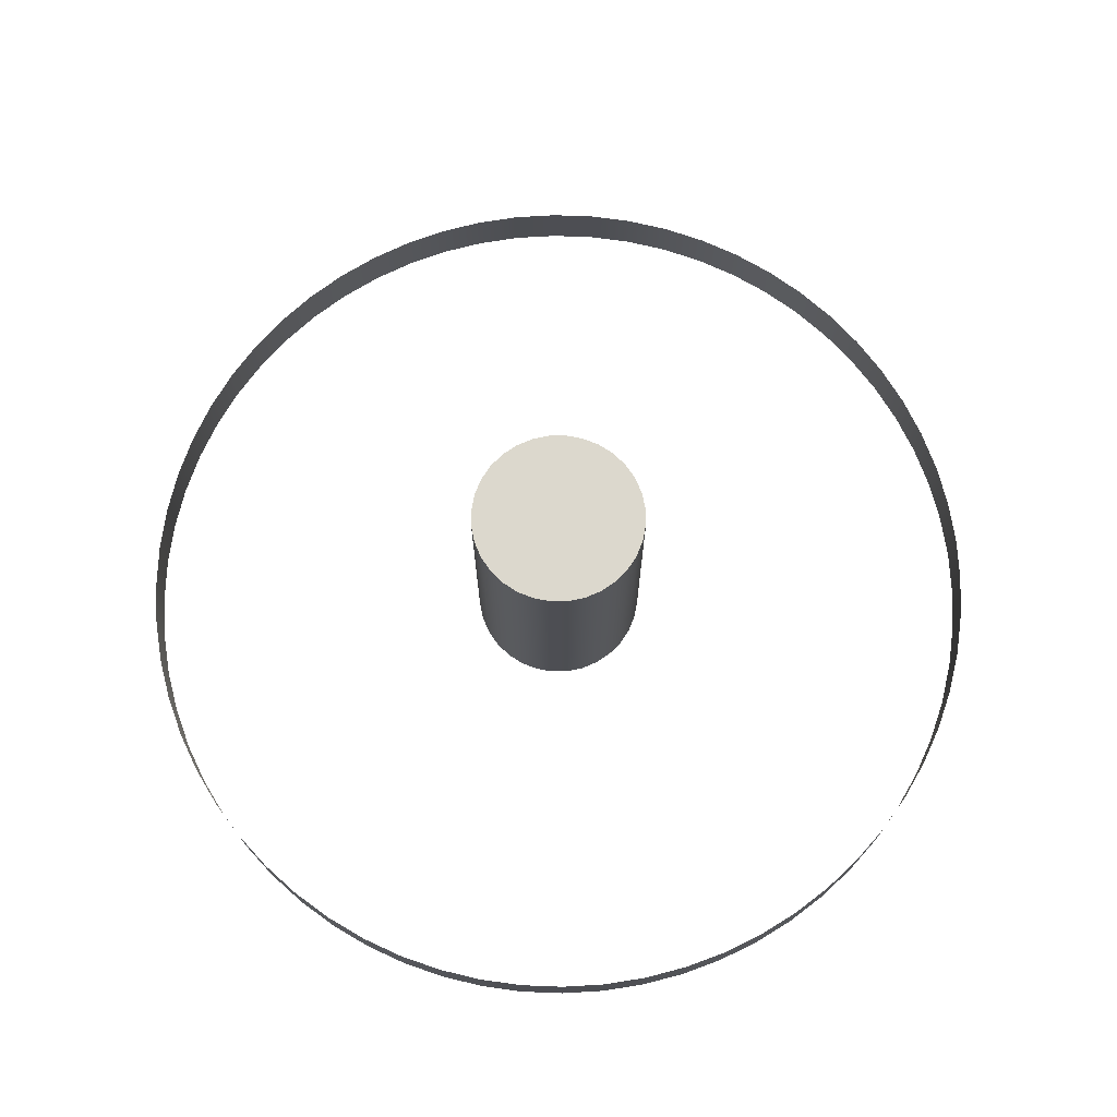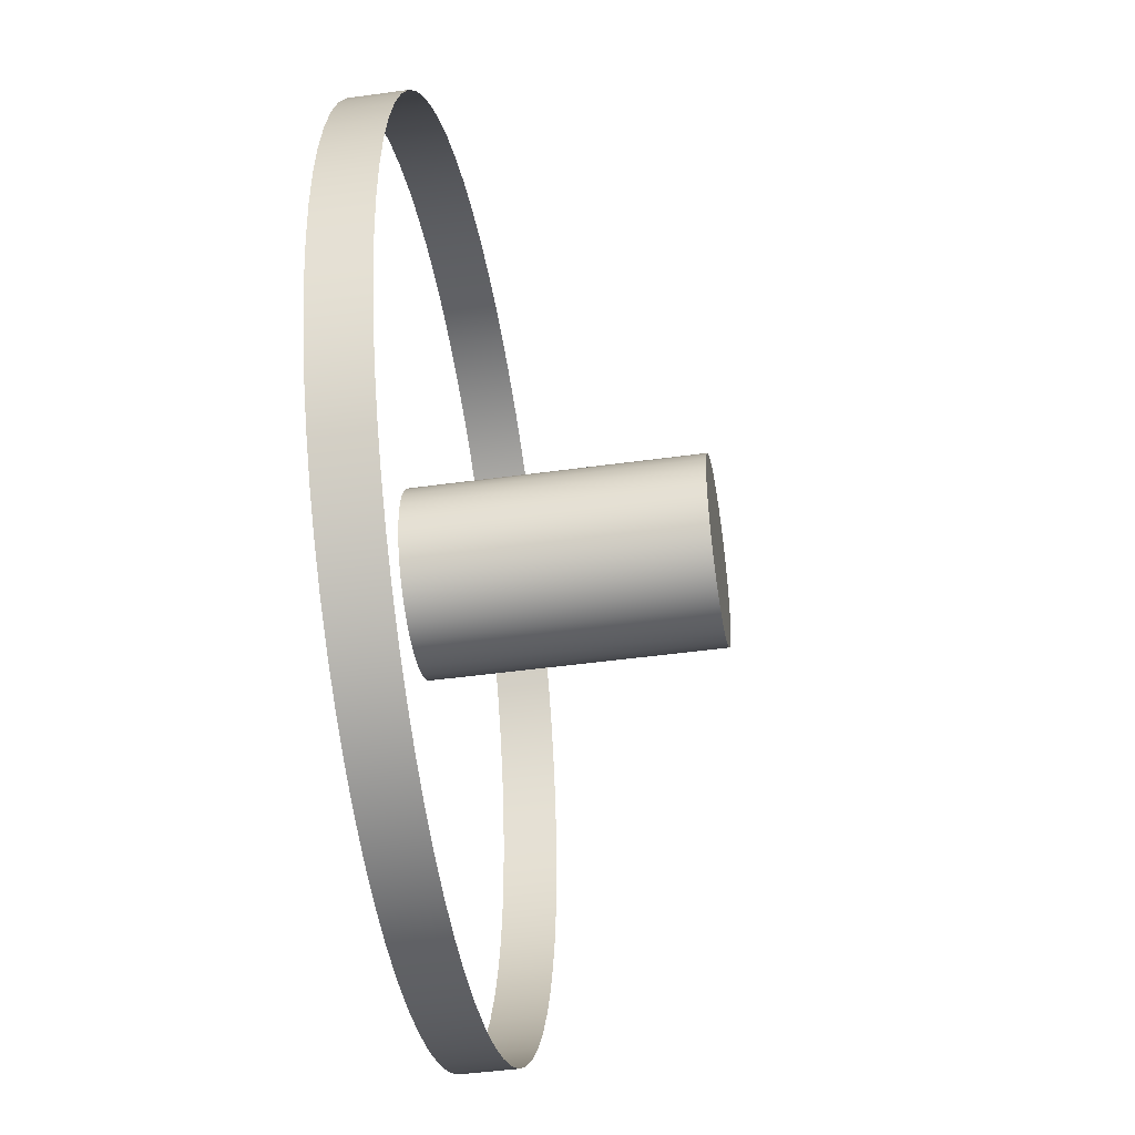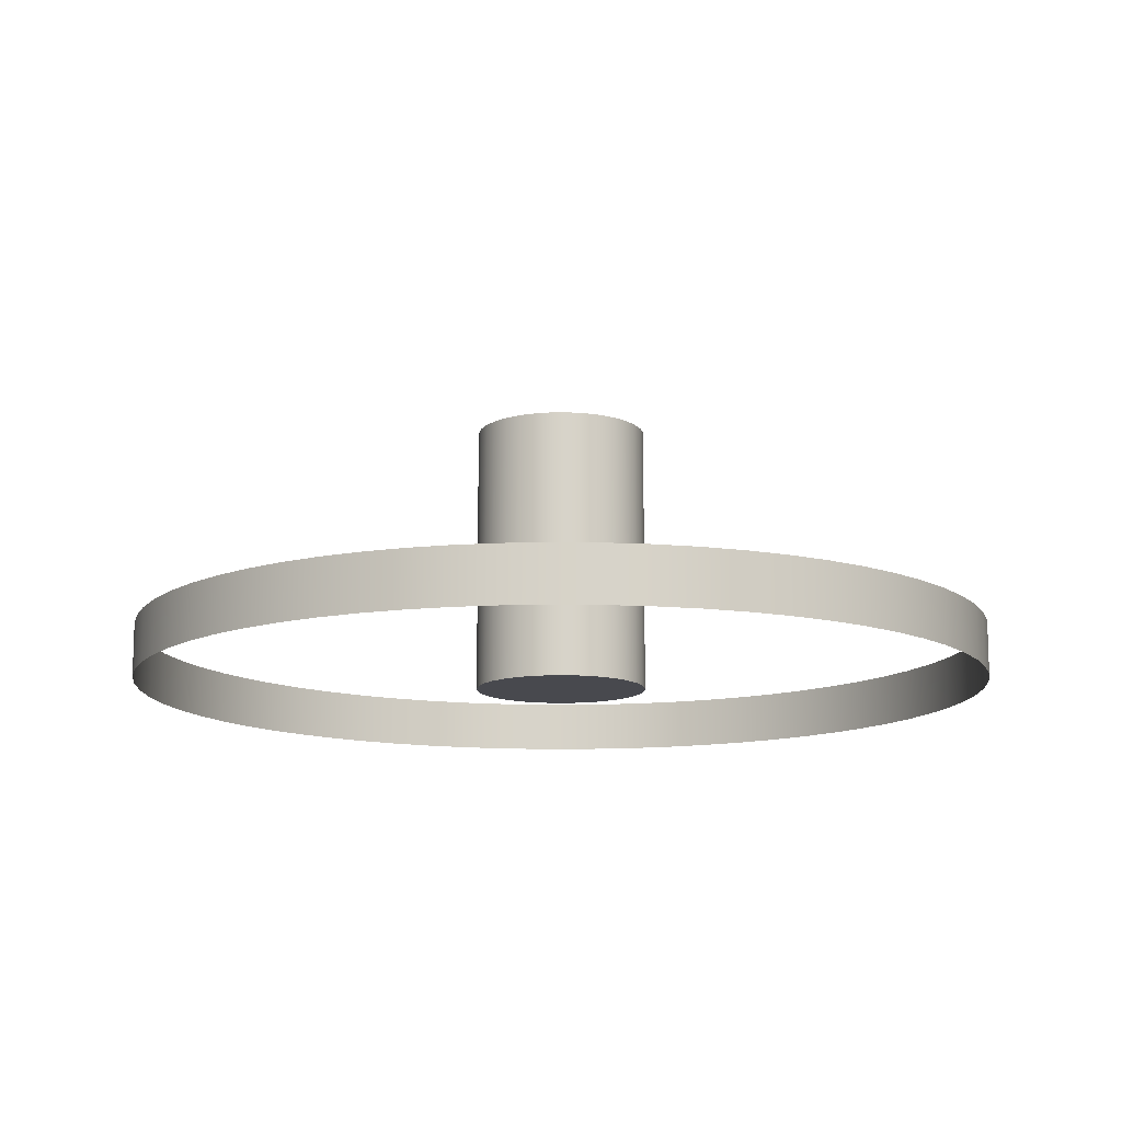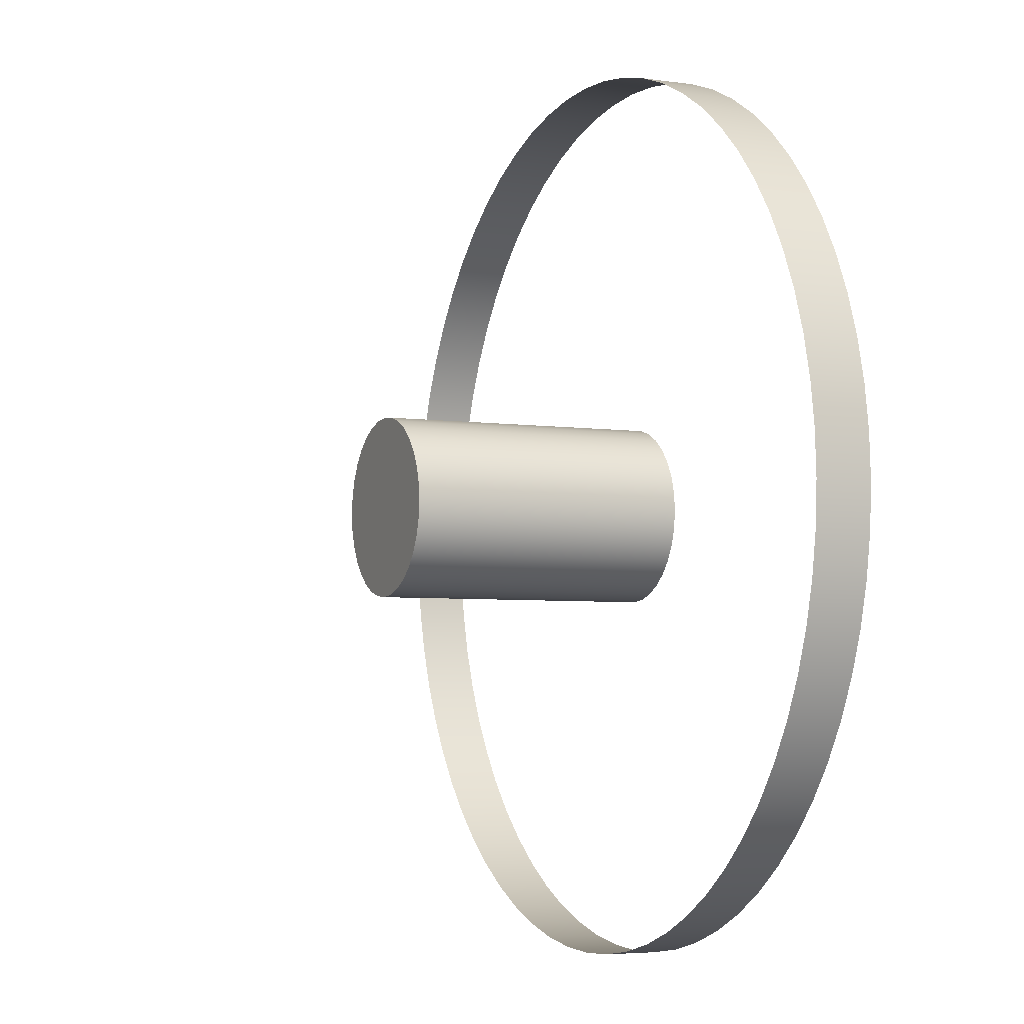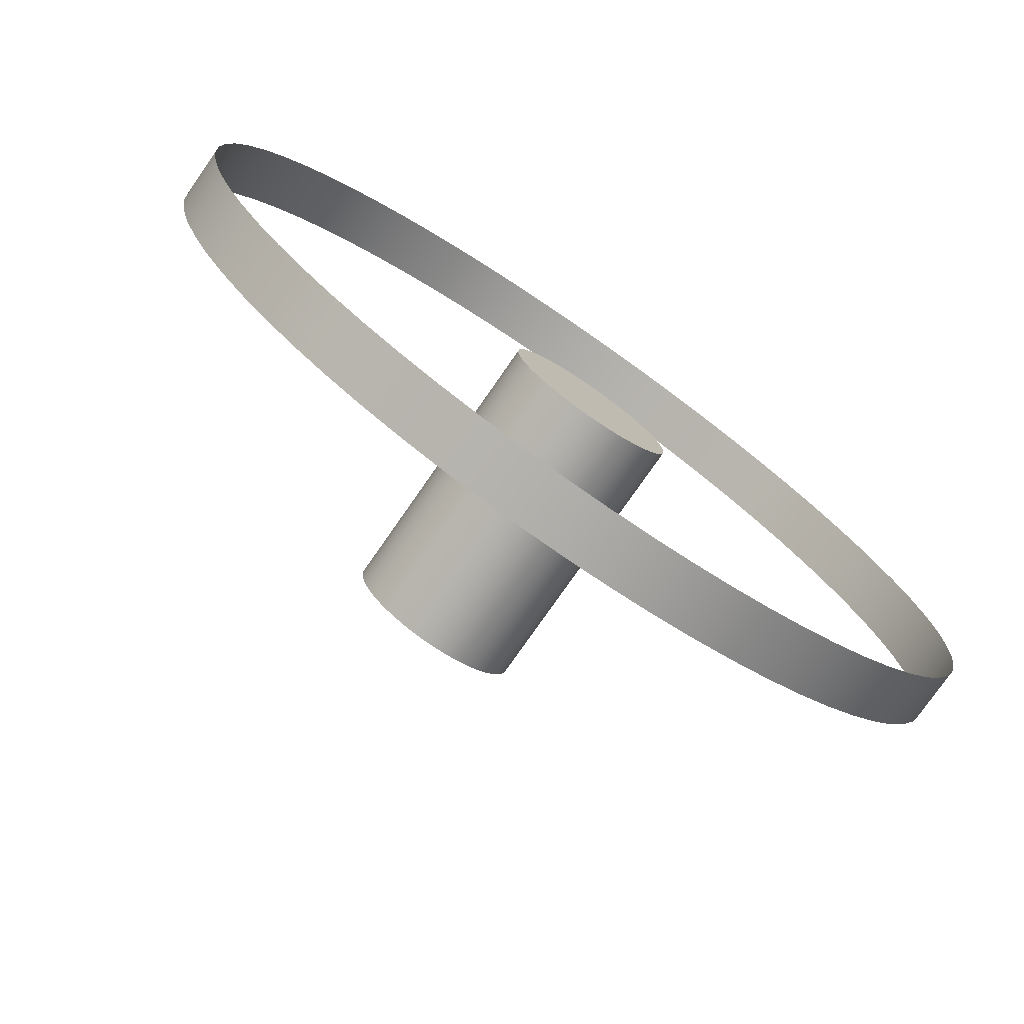
<metadata>
{"format":"obj","ext":"obj","renderer":"f3d","projection":"perspective","resolution":1024,"background":"white","views":[{"elev":72.6,"azim":151.3,"up":"+Y"},{"elev":-44.7,"azim":99.2,"up":"+Z"},{"elev":-12.7,"azim":96.6,"up":"+Y"},{"elev":-4.6,"azim":-114.9,"up":"+Z"},{"elev":-76.1,"azim":-34.7,"up":"+Z"}]}
</metadata>
<code>
v  2 0 -0
v  1.99 0 -0.196
v  1.962 0 -0.3902
v  1.914 0 -0.5806
v  1.848 0 -0.7654
v  1.764 0 -0.9428
v  1.663 0 -1.111
v  1.546 0 -1.269
v  1.414 0 -1.414
v  1.269 0 -1.546
v  1.111 0 -1.663
v  0.9428 0 -1.764
v  0.7654 0 -1.848
v  0.5806 0 -1.914
v  0.3902 0 -1.962
v  0.196 0 -1.99
v  -0 0 -2
v  -0.196 0 -1.99
v  -0.3902 0 -1.962
v  -0.5806 0 -1.914
v  -0.7654 0 -1.848
v  -0.9428 0 -1.764
v  -1.111 0 -1.663
v  -1.269 0 -1.546
v  -1.414 0 -1.414
v  -1.546 0 -1.269
v  -1.663 0 -1.111
v  -1.764 0 -0.9428
v  -1.848 0 -0.7654
v  -1.914 0 -0.5806
v  -1.962 0 -0.3902
v  -1.99 0 -0.196
v  -2 0 0
v  -1.99 0 0.196
v  -1.962 0 0.3902
v  -1.914 0 0.5806
v  -1.848 0 0.7654
v  -1.764 0 0.9428
v  -1.663 0 1.111
v  -1.546 0 1.269
v  -1.414 0 1.414
v  -1.269 0 1.546
v  -1.111 0 1.663
v  -0.9428 0 1.764
v  -0.7654 0 1.848
v  -0.5806 0 1.914
v  -0.3902 0 1.962
v  -0.196 0 1.99
v  -0 0 2
v  0.196 0 1.99
v  0.3902 0 1.962
v  0.5806 0 1.914
v  0.7654 0 1.848
v  0.9428 0 1.764
v  1.111 0 1.663
v  1.269 0 1.546
v  1.414 0 1.414
v  1.546 0 1.269
v  1.663 0 1.111
v  1.764 0 0.9428
v  1.848 0 0.7654
v  1.914 0 0.5806
v  1.962 0 0.3902
v  1.99 0 0.196
v  2 0.25 -0
v  1.99 0.25 -0.196
v  1.962 0.25 -0.3902
v  1.914 0.25 -0.5806
v  1.848 0.25 -0.7654
v  1.764 0.25 -0.9428
v  1.663 0.25 -1.111
v  1.546 0.25 -1.269
v  1.414 0.25 -1.414
v  1.269 0.25 -1.546
v  1.111 0.25 -1.663
v  0.9428 0.25 -1.764
v  0.7654 0.25 -1.848
v  0.5806 0.25 -1.914
v  0.3902 0.25 -1.962
v  0.196 0.25 -1.99
v  -0 0.25 -2
v  -0.196 0.25 -1.99
v  -0.3902 0.25 -1.962
v  -0.5806 0.25 -1.914
v  -0.7654 0.25 -1.848
v  -0.9428 0.25 -1.764
v  -1.111 0.25 -1.663
v  -1.269 0.25 -1.546
v  -1.414 0.25 -1.414
v  -1.546 0.25 -1.269
v  -1.663 0.25 -1.111
v  -1.764 0.25 -0.9428
v  -1.848 0.25 -0.7654
v  -1.914 0.25 -0.5806
v  -1.962 0.25 -0.3902
v  -1.99 0.25 -0.196
v  -2 0.25 0
v  -1.99 0.25 0.196
v  -1.962 0.25 0.3902
v  -1.914 0.25 0.5806
v  -1.848 0.25 0.7654
v  -1.764 0.25 0.9428
v  -1.663 0.25 1.111
v  -1.546 0.25 1.269
v  -1.414 0.25 1.414
v  -1.269 0.25 1.546
v  -1.111 0.25 1.663
v  -0.9428 0.25 1.764
v  -0.7654 0.25 1.848
v  -0.5806 0.25 1.914
v  -0.3902 0.25 1.962
v  -0.196 0.25 1.99
v  -0 0.25 2
v  0.196 0.25 1.99
v  0.3902 0.25 1.962
v  0.5806 0.25 1.914
v  0.7654 0.25 1.848
v  0.9428 0.25 1.764
v  1.111 0.25 1.663
v  1.269 0.25 1.546
v  1.414 0.25 1.414
v  1.546 0.25 1.269
v  1.663 0.25 1.111
v  1.764 0.25 0.9428
v  1.848 0.25 0.7654
v  1.914 0.25 0.5806
v  1.962 0.25 0.3902
v  1.99 0.25 0.196
v  2 0 -0
v  1.99 0 -0.196
v  1.962 0 -0.3902
v  1.914 0 -0.5806
v  1.848 0 -0.7654
v  1.764 0 -0.9428
v  1.663 0 -1.111
v  1.546 0 -1.269
v  1.414 0 -1.414
v  1.269 0 -1.546
v  1.111 0 -1.663
v  0.9428 0 -1.764
v  0.7654 0 -1.848
v  0.5806 0 -1.914
v  0.3902 0 -1.962
v  0.196 0 -1.99
v  -0 0 -2
v  -0.196 0 -1.99
v  -0.3902 0 -1.962
v  -0.5806 0 -1.914
v  -0.7654 0 -1.848
v  -0.9428 0 -1.764
v  -1.111 0 -1.663
v  -1.269 0 -1.546
v  -1.414 0 -1.414
v  -1.546 0 -1.269
v  -1.663 0 -1.111
v  -1.764 0 -0.9428
v  -1.848 0 -0.7654
v  -1.914 0 -0.5806
v  -1.962 0 -0.3902
v  -1.99 0 -0.196
v  -2 0 0
v  -1.99 0 0.196
v  -1.962 0 0.3902
v  -1.914 0 0.5806
v  -1.848 0 0.7654
v  -1.764 0 0.9428
v  -1.663 0 1.111
v  -1.546 0 1.269
v  -1.414 0 1.414
v  -1.269 0 1.546
v  -1.111 0 1.663
v  -0.9428 0 1.764
v  -0.7654 0 1.848
v  -0.5806 0 1.914
v  -0.3902 0 1.962
v  -0.196 0 1.99
v  -0 0 2
v  0.196 0 1.99
v  0.3902 0 1.962
v  0.5806 0 1.914
v  0.7654 0 1.848
v  0.9428 0 1.764
v  1.111 0 1.663
v  1.269 0 1.546
v  1.414 0 1.414
v  1.546 0 1.269
v  1.663 0 1.111
v  1.764 0 0.9428
v  1.848 0 0.7654
v  1.914 0 0.5806
v  1.962 0 0.3902
v  1.99 0 0.196
v  2 0.25 -0
v  1.99 0.25 -0.196
v  1.962 0.25 -0.3902
v  1.914 0.25 -0.5806
v  1.848 0.25 -0.7654
v  1.764 0.25 -0.9428
v  1.663 0.25 -1.111
v  1.546 0.25 -1.269
v  1.414 0.25 -1.414
v  1.269 0.25 -1.546
v  1.111 0.25 -1.663
v  0.9428 0.25 -1.764
v  0.7654 0.25 -1.848
v  0.5806 0.25 -1.914
v  0.3902 0.25 -1.962
v  0.196 0.25 -1.99
v  -0 0.25 -2
v  -0.196 0.25 -1.99
v  -0.3902 0.25 -1.962
v  -0.5806 0.25 -1.914
v  -0.7654 0.25 -1.848
v  -0.9428 0.25 -1.764
v  -1.111 0.25 -1.663
v  -1.269 0.25 -1.546
v  -1.414 0.25 -1.414
v  -1.546 0.25 -1.269
v  -1.663 0.25 -1.111
v  -1.764 0.25 -0.9428
v  -1.848 0.25 -0.7654
v  -1.914 0.25 -0.5806
v  -1.962 0.25 -0.3902
v  -1.99 0.25 -0.196
v  -2 0.25 0
v  -1.99 0.25 0.196
v  -1.962 0.25 0.3902
v  -1.914 0.25 0.5806
v  -1.848 0.25 0.7654
v  -1.764 0.25 0.9428
v  -1.663 0.25 1.111
v  -1.546 0.25 1.269
v  -1.414 0.25 1.414
v  -1.269 0.25 1.546
v  -1.111 0.25 1.663
v  -0.9428 0.25 1.764
v  -0.7654 0.25 1.848
v  -0.5806 0.25 1.914
v  -0.3902 0.25 1.962
v  -0.196 0.25 1.99
v  -0 0.25 2
v  0.196 0.25 1.99
v  0.3902 0.25 1.962
v  0.5806 0.25 1.914
v  0.7654 0.25 1.848
v  0.9428 0.25 1.764
v  1.111 0.25 1.663
v  1.269 0.25 1.546
v  1.414 0.25 1.414
v  1.546 0.25 1.269
v  1.663 0.25 1.111
v  1.764 0.25 0.9428
v  1.848 0.25 0.7654
v  1.914 0.25 0.5806
v  1.962 0.25 0.3902
v  1.99 0.25 0.196
v  0.4 0 -0
v  0.3923 0 -0.078
v  0.3696 0 -0.1531
v  0.3326 0 -0.2222
v  0.2828 0 -0.2828
v  0.2222 0 -0.3326
v  0.1531 0 -0.3696
v  0.078 0 -0.3923
v  0 0 -0.4
v  -0.078 0 -0.3923
v  -0.1531 0 -0.3696
v  -0.2222 0 -0.3326
v  -0.2828 0 -0.2828
v  -0.3326 0 -0.2222
v  -0.3696 0 -0.1531
v  -0.3923 0 -0.078
v  -0.4 0 0
v  -0.3923 0 0.078
v  -0.3696 0 0.1531
v  -0.3326 0 0.2222
v  -0.2828 0 0.2828
v  -0.2222 0 0.3326
v  -0.1531 0 0.3696
v  -0.078 0 0.3923
v  0 0 0.4
v  0.078 0 0.3923
v  0.1531 0 0.3696
v  0.2222 0 0.3326
v  0.2828 0 0.2828
v  0.3326 0 0.2222
v  0.3696 0 0.1531
v  0.3923 0 0.078
v  0.4 1.25 -0
v  0.3923 1.25 -0.078
v  0.3696 1.25 -0.1531
v  0.3326 1.25 -0.2222
v  0.2828 1.25 -0.2828
v  0.2222 1.25 -0.3326
v  0.1531 1.25 -0.3696
v  0.078 1.25 -0.3923
v  0 1.25 -0.4
v  -0.078 1.25 -0.3923
v  -0.1531 1.25 -0.3696
v  -0.2222 1.25 -0.3326
v  -0.2828 1.25 -0.2828
v  -0.3326 1.25 -0.2222
v  -0.3696 1.25 -0.1531
v  -0.3923 1.25 -0.078
v  -0.4 1.25 0
v  -0.3923 1.25 0.078
v  -0.3696 1.25 0.1531
v  -0.3326 1.25 0.2222
v  -0.2828 1.25 0.2828
v  -0.2222 1.25 0.3326
v  -0.1531 1.25 0.3696
v  -0.078 1.25 0.3923
v  0 1.25 0.4
v  0.078 1.25 0.3923
v  0.1531 1.25 0.3696
v  0.2222 1.25 0.3326
v  0.2828 1.25 0.2828
v  0.3326 1.25 0.2222
v  0.3696 1.25 0.1531
v  0.3923 1.25 0.078
v  0 0 -0
v  0.4 0 -0
v  0.3923 0 -0.078
v  0.3696 0 -0.1531
v  0.3326 0 -0.2222
v  0.2828 0 -0.2828
v  0.2222 0 -0.3326
v  0.1531 0 -0.3696
v  0.078 0 -0.3923
v  0 0 -0.4
v  -0.078 0 -0.3923
v  -0.1531 0 -0.3696
v  -0.2222 0 -0.3326
v  -0.2828 0 -0.2828
v  -0.3326 0 -0.2222
v  -0.3696 0 -0.1531
v  -0.3923 0 -0.078
v  -0.4 0 0
v  -0.3923 0 0.078
v  -0.3696 0 0.1531
v  -0.3326 0 0.2222
v  -0.2828 0 0.2828
v  -0.2222 0 0.3326
v  -0.1531 0 0.3696
v  -0.078 0 0.3923
v  0 0 0.4
v  0.078 0 0.3923
v  0.1531 0 0.3696
v  0.2222 0 0.3326
v  0.2828 0 0.2828
v  0.3326 0 0.2222
v  0.3696 0 0.1531
v  0.3923 0 0.078
v  0.4 1.25 -0
v  0.3923 1.25 -0.078
v  0.3696 1.25 -0.1531
v  0.3326 1.25 -0.2222
v  0.2828 1.25 -0.2828
v  0.2222 1.25 -0.3326
v  0.1531 1.25 -0.3696
v  0.078 1.25 -0.3923
v  0 1.25 -0.4
v  -0.078 1.25 -0.3923
v  -0.1531 1.25 -0.3696
v  -0.2222 1.25 -0.3326
v  -0.2828 1.25 -0.2828
v  -0.3326 1.25 -0.2222
v  -0.3696 1.25 -0.1531
v  -0.3923 1.25 -0.078
v  -0.4 1.25 0
v  -0.3923 1.25 0.078
v  -0.3696 1.25 0.1531
v  -0.3326 1.25 0.2222
v  -0.2828 1.25 0.2828
v  -0.2222 1.25 0.3326
v  -0.1531 1.25 0.3696
v  -0.078 1.25 0.3923
v  0 1.25 0.4
v  0.078 1.25 0.3923
v  0.1531 1.25 0.3696
v  0.2222 1.25 0.3326
v  0.2828 1.25 0.2828
v  0.3326 1.25 0.2222
v  0.3696 1.25 0.1531
v  0.3923 1.25 0.078
v  0 1.25 -0
g barrel_s_r2
f 1 2 66 65
f 2 3 67 66
f 3 4 68 67
f 4 5 69 68
f 5 6 70 69
f 6 7 71 70
f 7 8 72 71
f 8 9 73 72
f 9 10 74 73
f 10 11 75 74
f 11 12 76 75
f 12 13 77 76
f 13 14 78 77
f 14 15 79 78
f 15 16 80 79
f 16 17 81 80
f 17 18 82 81
f 18 19 83 82
f 19 20 84 83
f 20 21 85 84
f 21 22 86 85
f 22 23 87 86
f 23 24 88 87
f 24 25 89 88
f 25 26 90 89
f 26 27 91 90
f 27 28 92 91
f 28 29 93 92
f 29 30 94 93
f 30 31 95 94
f 31 32 96 95
f 32 33 97 96
f 33 34 98 97
f 34 35 99 98
f 35 36 100 99
f 36 37 101 100
f 37 38 102 101
f 38 39 103 102
f 39 40 104 103
f 40 41 105 104
f 41 42 106 105
f 42 43 107 106
f 43 44 108 107
f 44 45 109 108
f 45 46 110 109
f 46 47 111 110
f 47 48 112 111
f 48 49 113 112
f 49 50 114 113
f 50 51 115 114
f 51 52 116 115
f 52 53 117 116
f 53 54 118 117
f 54 55 119 118
f 55 56 120 119
f 56 57 121 120
f 57 58 122 121
f 58 59 123 122
f 59 60 124 123
f 60 61 125 124
f 61 62 126 125
f 62 63 127 126
f 63 64 128 127
f 64 1 65 128
f 194 130 129 193
f 195 131 130 194
f 196 132 131 195
f 197 133 132 196
f 198 134 133 197
f 199 135 134 198
f 200 136 135 199
f 201 137 136 200
f 202 138 137 201
f 203 139 138 202
f 204 140 139 203
f 205 141 140 204
f 206 142 141 205
f 207 143 142 206
f 208 144 143 207
f 209 145 144 208
f 210 146 145 209
f 211 147 146 210
f 212 148 147 211
f 213 149 148 212
f 214 150 149 213
f 215 151 150 214
f 216 152 151 215
f 217 153 152 216
f 218 154 153 217
f 219 155 154 218
f 220 156 155 219
f 221 157 156 220
f 222 158 157 221
f 223 159 158 222
f 224 160 159 223
f 225 161 160 224
f 226 162 161 225
f 227 163 162 226
f 228 164 163 227
f 229 165 164 228
f 230 166 165 229
f 231 167 166 230
f 232 168 167 231
f 233 169 168 232
f 234 170 169 233
f 235 171 170 234
f 236 172 171 235
f 237 173 172 236
f 238 174 173 237
f 239 175 174 238
f 240 176 175 239
f 241 177 176 240
f 242 178 177 241
f 243 179 178 242
f 244 180 179 243
f 245 181 180 244
f 246 182 181 245
f 247 183 182 246
f 248 184 183 247
f 249 185 184 248
f 250 186 185 249
f 251 187 186 250
f 252 188 187 251
f 253 189 188 252
f 254 190 189 253
f 255 191 190 254
f 256 192 191 255
f 193 129 192 256
f 257 258 290 289
f 258 259 291 290
f 259 260 292 291
f 260 261 293 292
f 261 262 294 293
f 262 263 295 294
f 263 264 296 295
f 264 265 297 296
f 265 266 298 297
f 266 267 299 298
f 267 268 300 299
f 268 269 301 300
f 269 270 302 301
f 270 271 303 302
f 271 272 304 303
f 272 273 305 304
f 273 274 306 305
f 274 275 307 306
f 275 276 308 307
f 276 277 309 308
f 277 278 310 309
f 278 279 311 310
f 279 280 312 311
f 280 281 313 312
f 281 282 314 313
f 282 283 315 314
f 283 284 316 315
f 284 285 317 316
f 285 286 318 317
f 286 287 319 318
f 287 288 320 319
f 288 257 289 320
f 321 324 323 322
f 321 326 325 324
f 321 328 327 326
f 321 330 329 328
f 321 332 331 330
f 321 334 333 332
f 321 336 335 334
f 321 338 337 336
f 321 340 339 338
f 321 342 341 340
f 321 344 343 342
f 321 346 345 344
f 321 348 347 346
f 321 350 349 348
f 321 352 351 350
f 321 322 353 352
f 386 385 354 355
f 386 355 356 357
f 386 357 358 359
f 386 359 360 361
f 386 361 362 363
f 386 363 364 365
f 386 365 366 367
f 386 367 368 369
f 386 369 370 371
f 386 371 372 373
f 386 373 374 375
f 386 375 376 377
f 386 377 378 379
f 386 379 380 381
f 386 381 382 383
f 386 383 384 385

</code>
